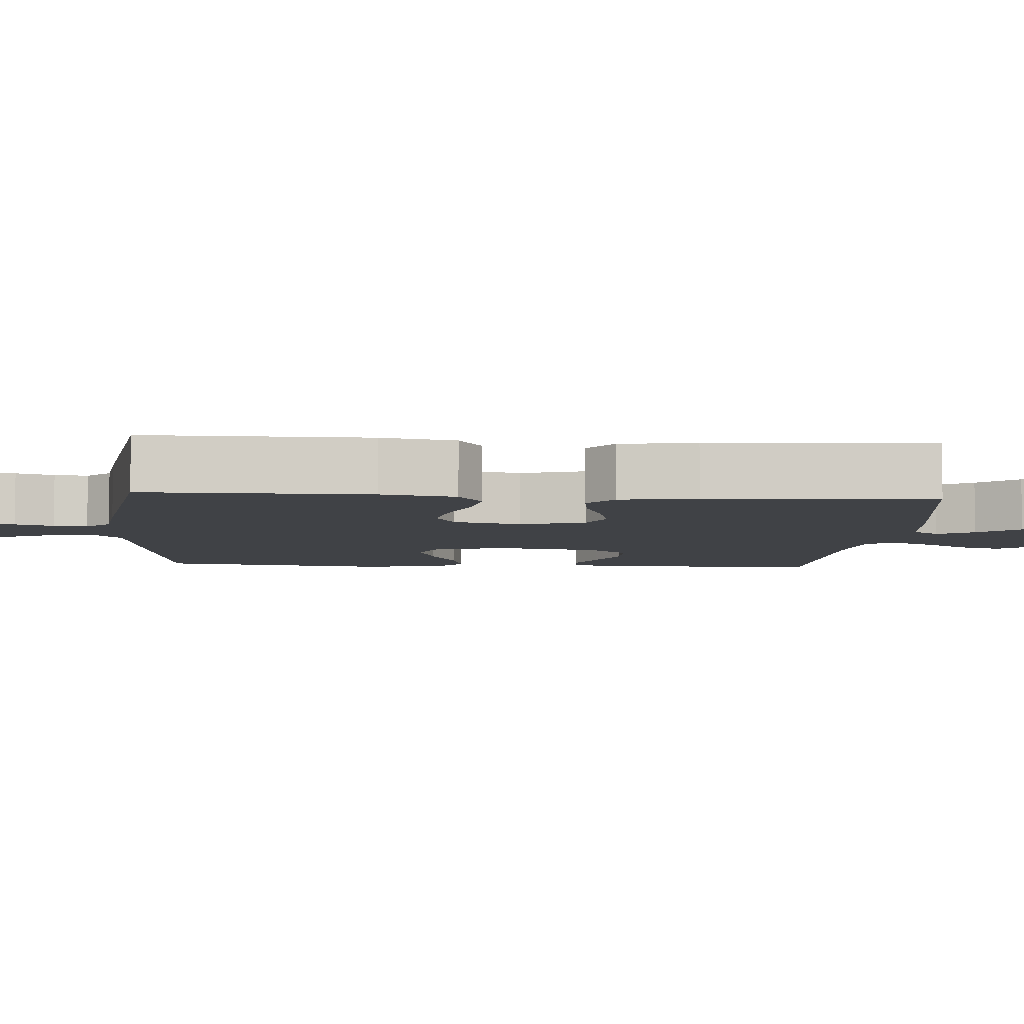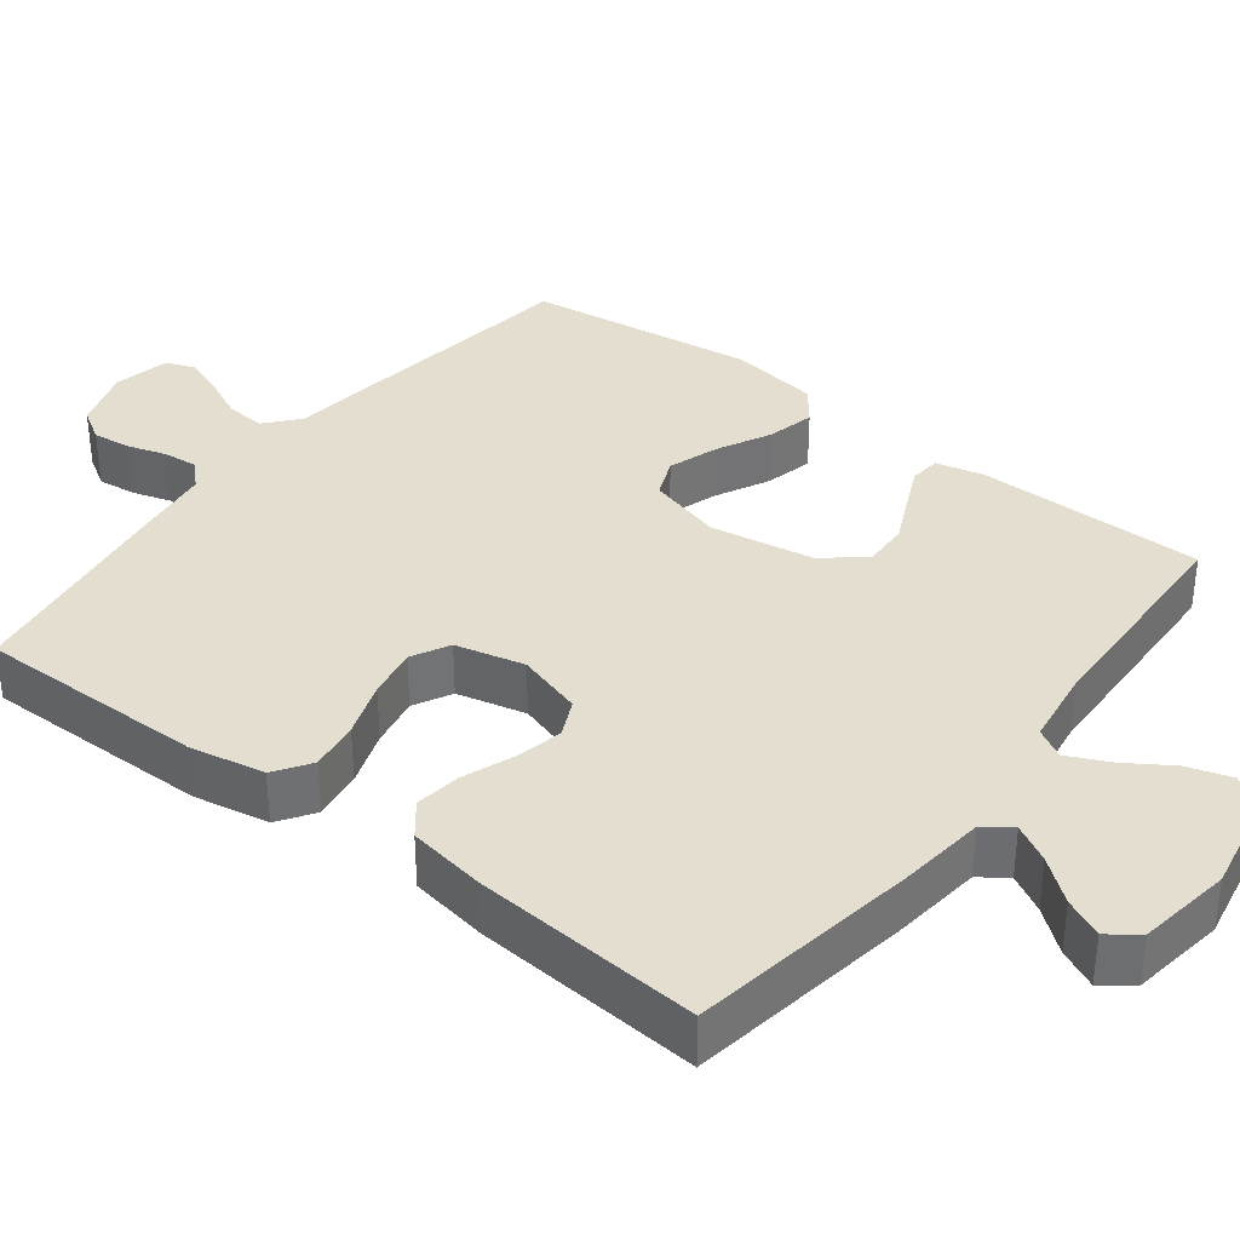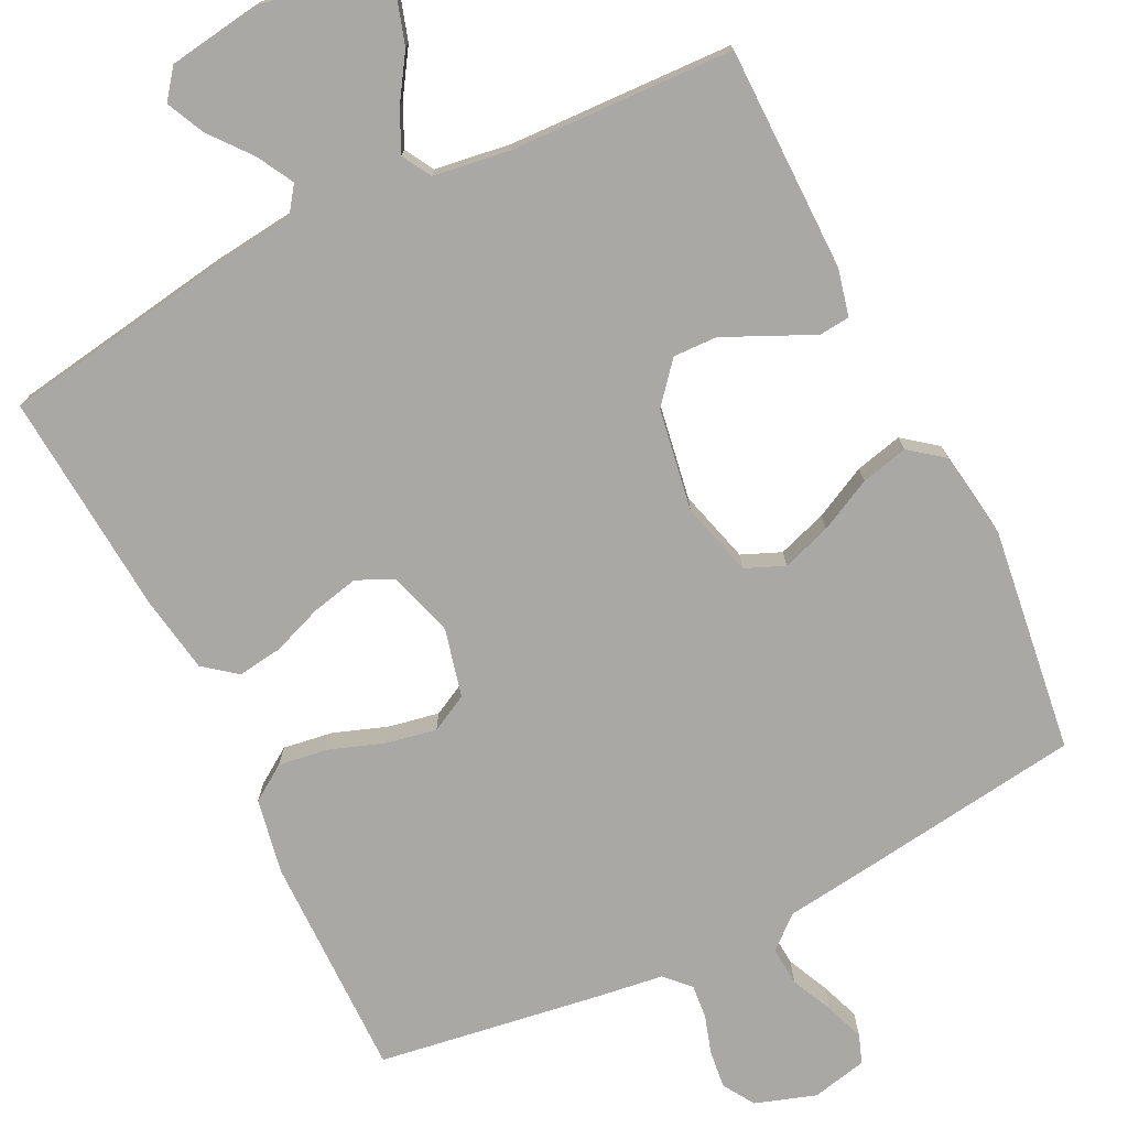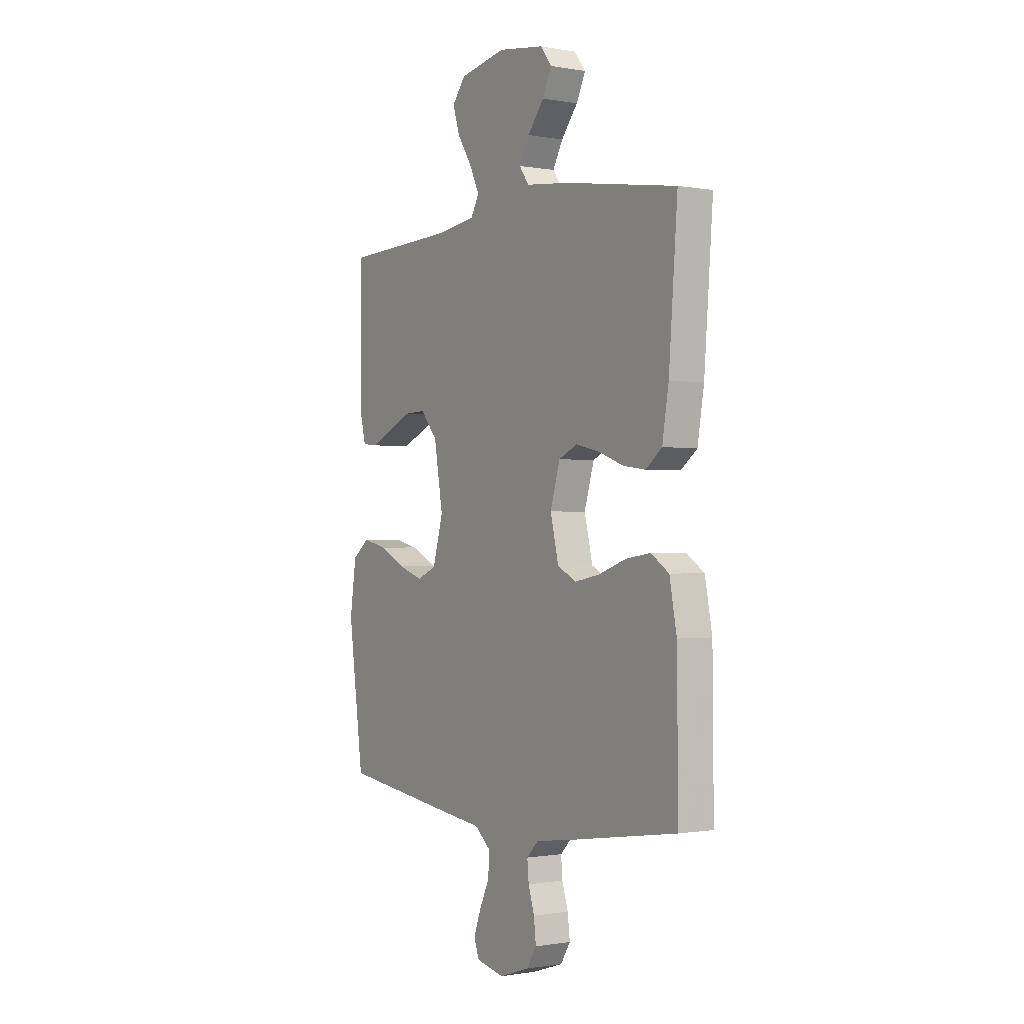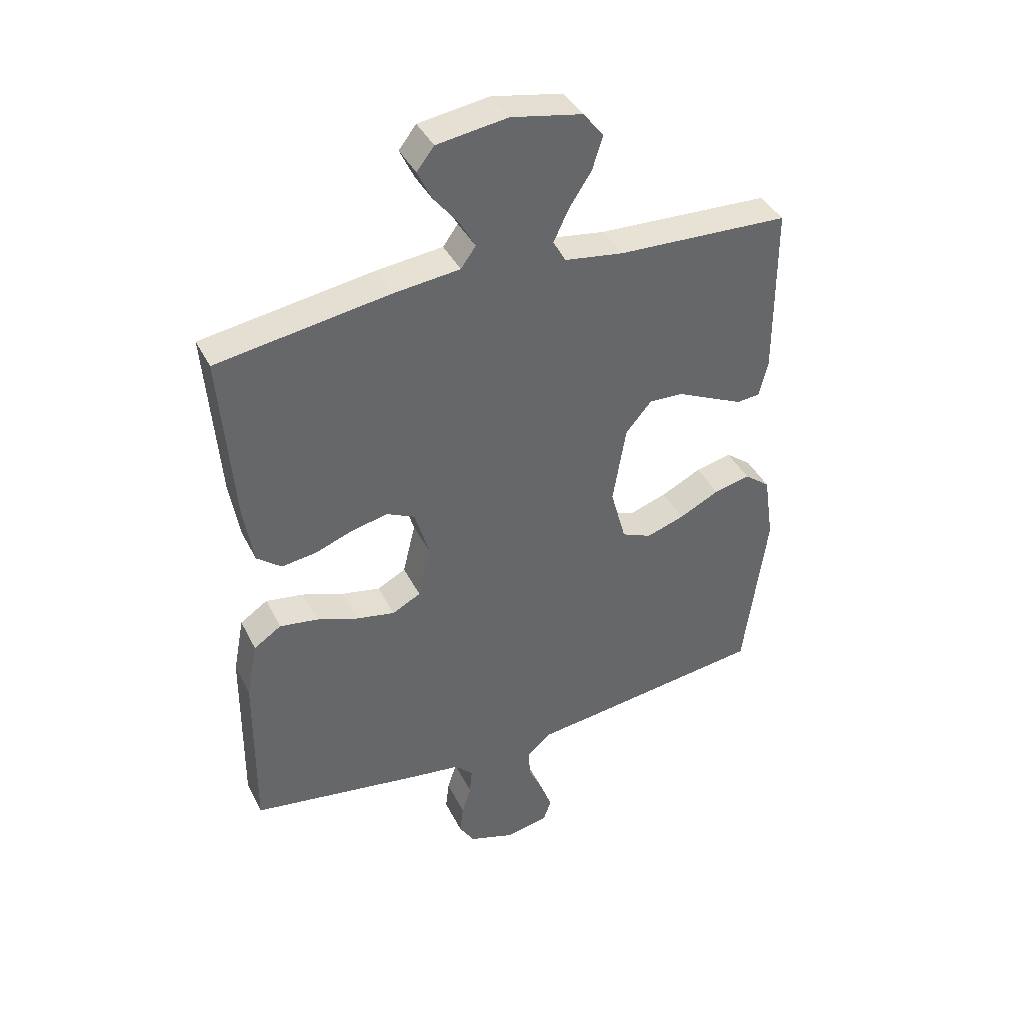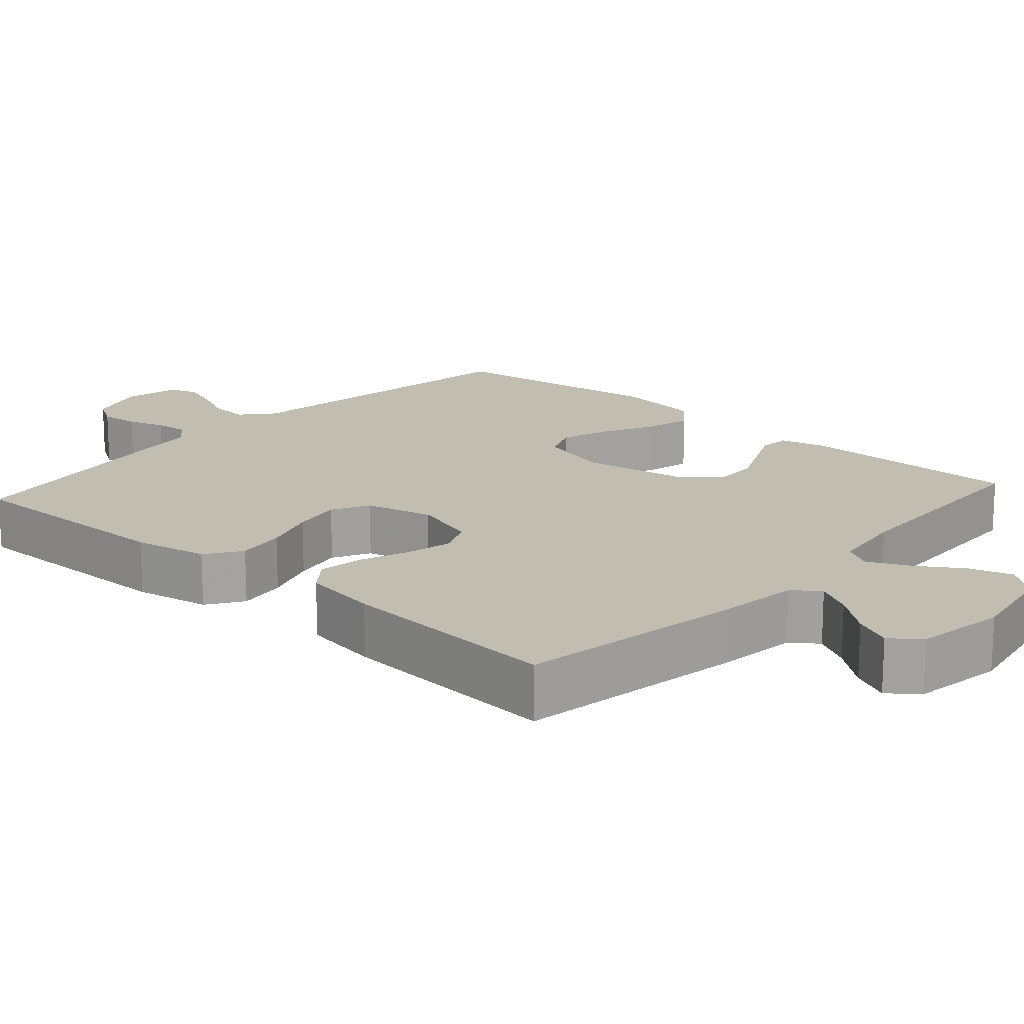
<metadata>
{"format":"obj","ext":"obj","renderer":"f3d","projection":"perspective","resolution":1024,"background":"white","views":[{"elev":-6.1,"azim":-94.0,"up":"+Y"},{"elev":35.8,"azim":-52.3,"up":"+Y"},{"elev":-75.2,"azim":26.4,"up":"+Y"},{"elev":-0.7,"azim":-123.3,"up":"+Z"},{"elev":40.1,"azim":-24.7,"up":"+Z"},{"elev":17.0,"azim":-48.2,"up":"+Y"}]}
</metadata>
<code>
v -0.5 0.07 0.5
v -0.2 0.07 0.547
v -0.084 0.07 0.56
v -0.058 0.07 0.596
v -0.085 0.07 0.645
v -0.129 0.07 0.7
v -0.153 0.07 0.751
v -0.123 0.07 0.79
v 0 0.07 0.808
v 0.124 0.07 0.784
v 0.159 0.07 0.739
v 0.141 0.07 0.681
v 0.102 0.07 0.621
v 0.076 0.07 0.566
v 0.098 0.07 0.527
v 0.2 0.07 0.512
v 0.5 0.07 0.5
v 0.501 0.07 0.2
v 0.486 0.07 0.137
v 0.445 0.07 0.133
v 0.389 0.07 0.159
v 0.327 0.07 0.188
v 0.268 0.07 0.19
v 0.223 0.07 0.137
v 0.2 0.07 0
v 0.227 0.07 -0.098
v 0.279 0.07 -0.12
v 0.345 0.07 -0.098
v 0.415 0.07 -0.063
v 0.478 0.07 -0.048
v 0.523 0.07 -0.083
v 0.54 0.07 -0.2
v 0.5 0.07 -0.5
v 0.2 0.07 -0.54
v 0.082 0.07 -0.555
v 0.039 0.07 -0.592
v 0.043 0.07 -0.644
v 0.069 0.07 -0.7
v 0.088 0.07 -0.752
v 0.074 0.07 -0.79
v 0 0.07 -0.806
v -0.081 0.07 -0.779
v -0.107 0.07 -0.737
v -0.101 0.07 -0.686
v -0.085 0.07 -0.635
v -0.081 0.07 -0.59
v -0.112 0.07 -0.558
v -0.2 0.07 -0.546
v -0.5 0.07 -0.5
v -0.497 0.07 -0.2
v -0.478 0.07 -0.1
v -0.43 0.07 -0.068
v -0.364 0.07 -0.078
v -0.291 0.07 -0.104
v -0.224 0.07 -0.117
v -0.174 0.07 -0.091
v -0.152 0.07 0
v -0.178 0.07 0.087
v -0.227 0.07 0.11
v -0.29 0.07 0.096
v -0.357 0.07 0.071
v -0.417 0.07 0.063
v -0.46 0.07 0.097
v -0.477 0.07 0.2
v -0.5 0 0.5
v -0.2 0 0.547
v -0.084 0 0.56
v -0.058 0 0.596
v -0.085 0 0.645
v -0.129 0 0.7
v -0.153 0 0.751
v -0.123 0 0.79
v 0 0 0.808
v 0.124 0 0.784
v 0.159 0 0.739
v 0.141 0 0.681
v 0.102 0 0.621
v 0.076 0 0.566
v 0.098 0 0.527
v 0.2 0 0.512
v 0.5 0 0.5
v 0.501 0 0.2
v 0.486 0 0.137
v 0.445 0 0.133
v 0.389 0 0.159
v 0.327 0 0.188
v 0.268 0 0.19
v 0.223 0 0.137
v 0.2 0 0
v 0.227 0 -0.098
v 0.279 0 -0.12
v 0.345 0 -0.098
v 0.415 0 -0.063
v 0.478 0 -0.048
v 0.523 0 -0.083
v 0.54 0 -0.2
v 0.5 0 -0.5
v 0.2 0 -0.54
v 0.082 0 -0.555
v 0.039 0 -0.592
v 0.043 0 -0.644
v 0.069 0 -0.7
v 0.088 0 -0.752
v 0.074 0 -0.79
v 0 0 -0.806
v -0.081 0 -0.779
v -0.107 0 -0.737
v -0.101 0 -0.686
v -0.085 0 -0.635
v -0.081 0 -0.59
v -0.112 0 -0.558
v -0.2 0 -0.546
v -0.5 0 -0.5
v -0.497 0 -0.2
v -0.478 0 -0.1
v -0.43 0 -0.068
v -0.364 0 -0.078
v -0.291 0 -0.104
v -0.224 0 -0.117
v -0.174 0 -0.091
v -0.152 0 0
v -0.178 0 0.087
v -0.227 0 0.11
v -0.29 0 0.096
v -0.357 0 0.071
v -0.417 0 0.063
v -0.46 0 0.097
v -0.477 0 0.2
f 60 61 62 63
f 59 60 63 64
f 51 52 53 54
f 51 54 55
f 50 51 55
f 47 48 49 50
f 47 50 55
f 46 47 55 56
f 42 43 44 45
f 42 45 46
f 41 42 46
f 37 38 39 40
f 37 40 41 46
f 32 33 34 35
f 30 31 32 35
f 28 29 30 35
f 27 28 35 36
f 26 27 36
f 25 26 36
f 24 25 36
f 19 20 21 22
f 17 18 19 22
f 16 17 22 23
f 15 16 23 24
f 10 11 12 13
f 10 13 14
f 9 10 14
f 8 9 14
f 5 6 7 8
f 4 5 8 14
f 3 4 14 15
f 59 64 1 2
f 58 59 2 3
f 57 58 3 15
f 36 37 46 56
f 36 56 57
f 15 24 36 57
f 127 126 125 124
f 128 127 124 123
f 118 117 116 115
f 119 118 115
f 119 115 114
f 114 113 112 111
f 119 114 111
f 120 119 111 110
f 109 108 107 106
f 110 109 106
f 110 106 105
f 104 103 102 101
f 110 105 104 101
f 99 98 97 96
f 99 96 95 94
f 99 94 93 92
f 100 99 92 91
f 100 91 90
f 100 90 89
f 100 89 88
f 86 85 84 83
f 86 83 82 81
f 87 86 81 80
f 88 87 80 79
f 77 76 75 74
f 78 77 74
f 78 74 73
f 78 73 72
f 72 71 70 69
f 78 72 69 68
f 79 78 68 67
f 66 65 128 123
f 67 66 123 122
f 79 67 122 121
f 120 110 101 100
f 121 120 100
f 121 100 88 79
f 1 65 66 2
f 2 66 67 3
f 3 67 68 4
f 4 68 69 5
f 5 69 70 6
f 6 70 71 7
f 7 71 72 8
f 8 72 73 9
f 9 73 74 10
f 10 74 75 11
f 11 75 76 12
f 12 76 77 13
f 13 77 78 14
f 14 78 79 15
f 15 79 80 16
f 16 80 81 17
f 17 81 82 18
f 18 82 83 19
f 19 83 84 20
f 20 84 85 21
f 21 85 86 22
f 22 86 87 23
f 23 87 88 24
f 24 88 89 25
f 25 89 90 26
f 26 90 91 27
f 27 91 92 28
f 28 92 93 29
f 29 93 94 30
f 30 94 95 31
f 31 95 96 32
f 32 96 97 33
f 33 97 98 34
f 34 98 99 35
f 35 99 100 36
f 36 100 101 37
f 37 101 102 38
f 38 102 103 39
f 39 103 104 40
f 40 104 105 41
f 41 105 106 42
f 42 106 107 43
f 43 107 108 44
f 44 108 109 45
f 45 109 110 46
f 46 110 111 47
f 47 111 112 48
f 48 112 113 49
f 49 113 114 50
f 50 114 115 51
f 51 115 116 52
f 52 116 117 53
f 53 117 118 54
f 54 118 119 55
f 55 119 120 56
f 56 120 121 57
f 57 121 122 58
f 58 122 123 59
f 59 123 124 60
f 60 124 125 61
f 61 125 126 62
f 62 126 127 63
f 63 127 128 64
f 64 128 65 1

</code>
